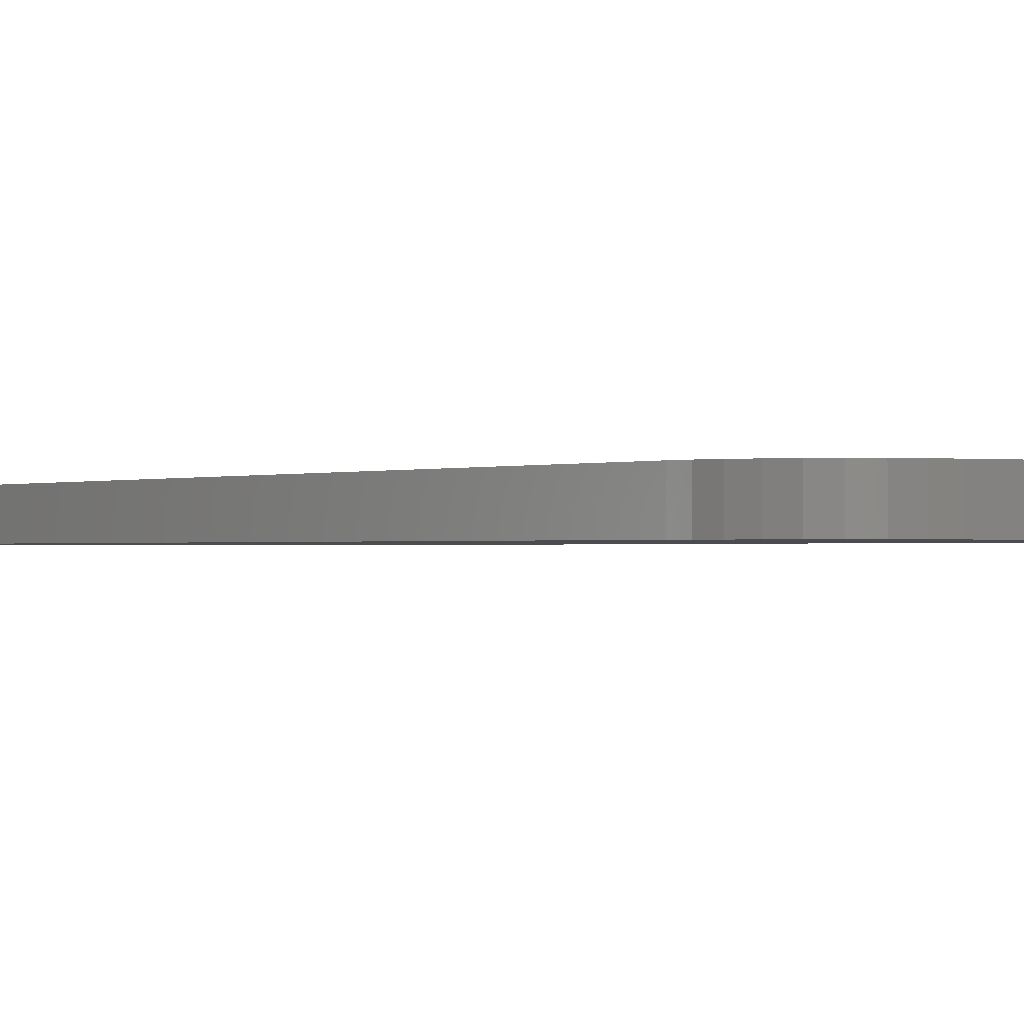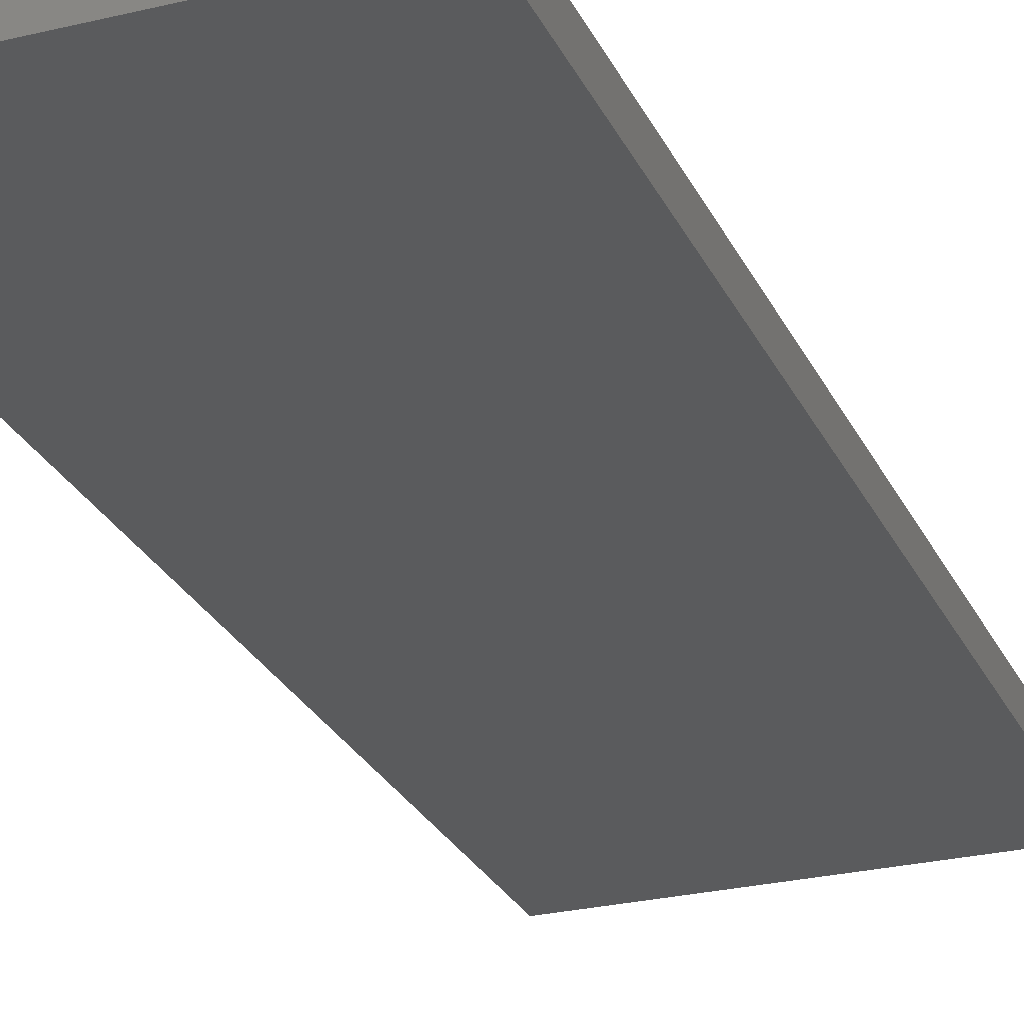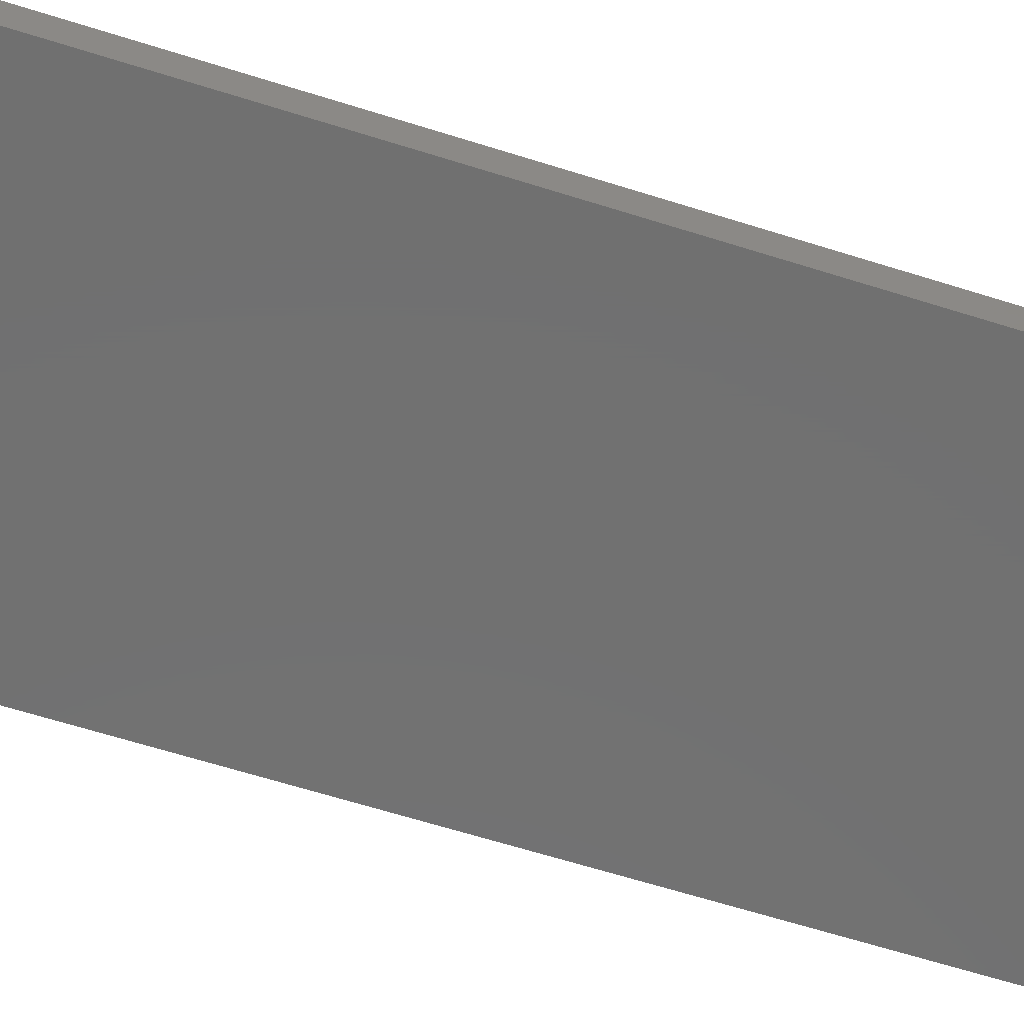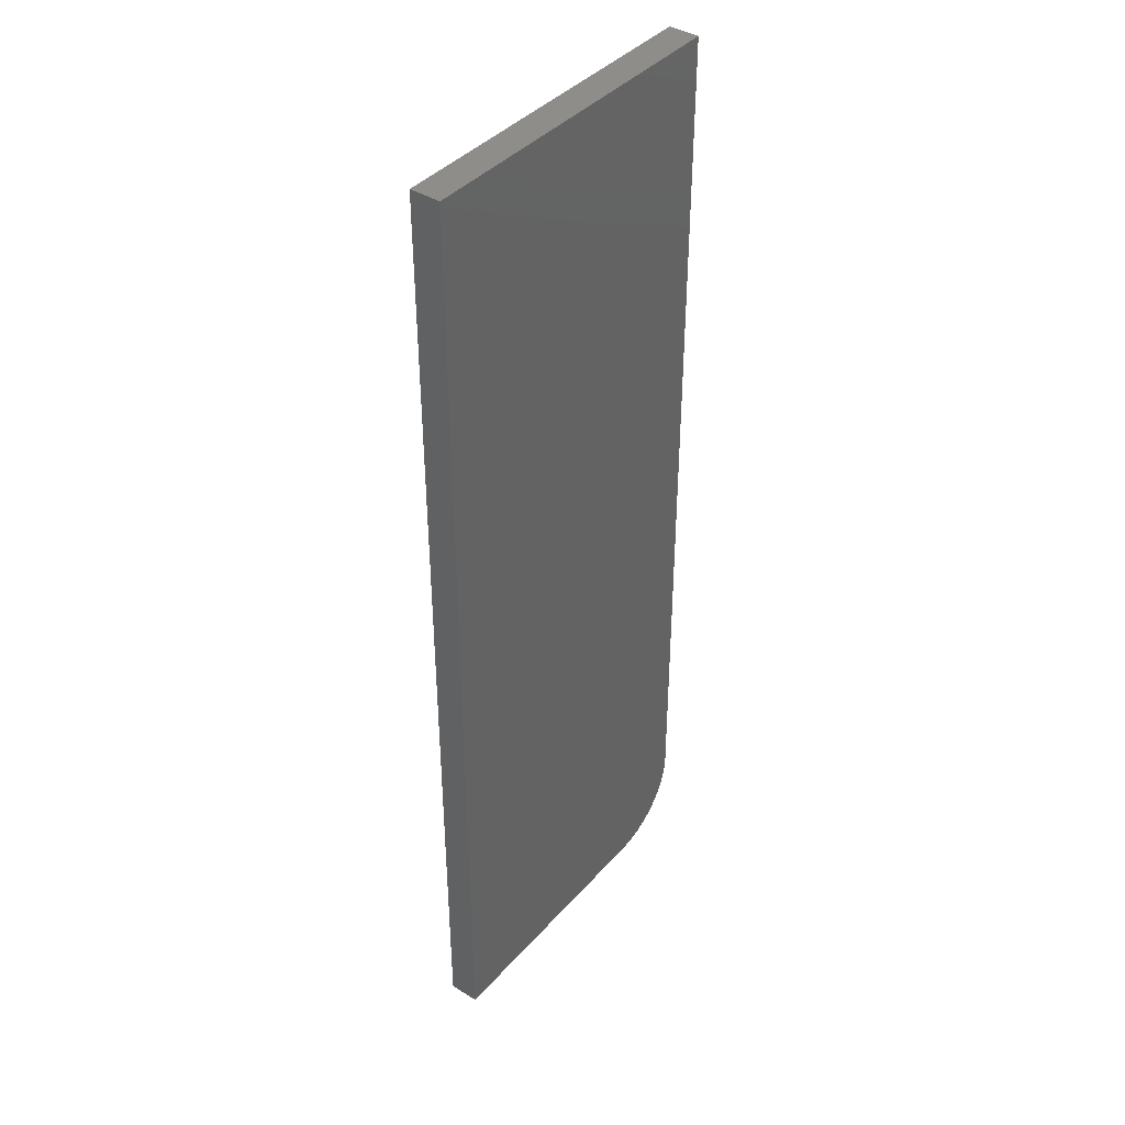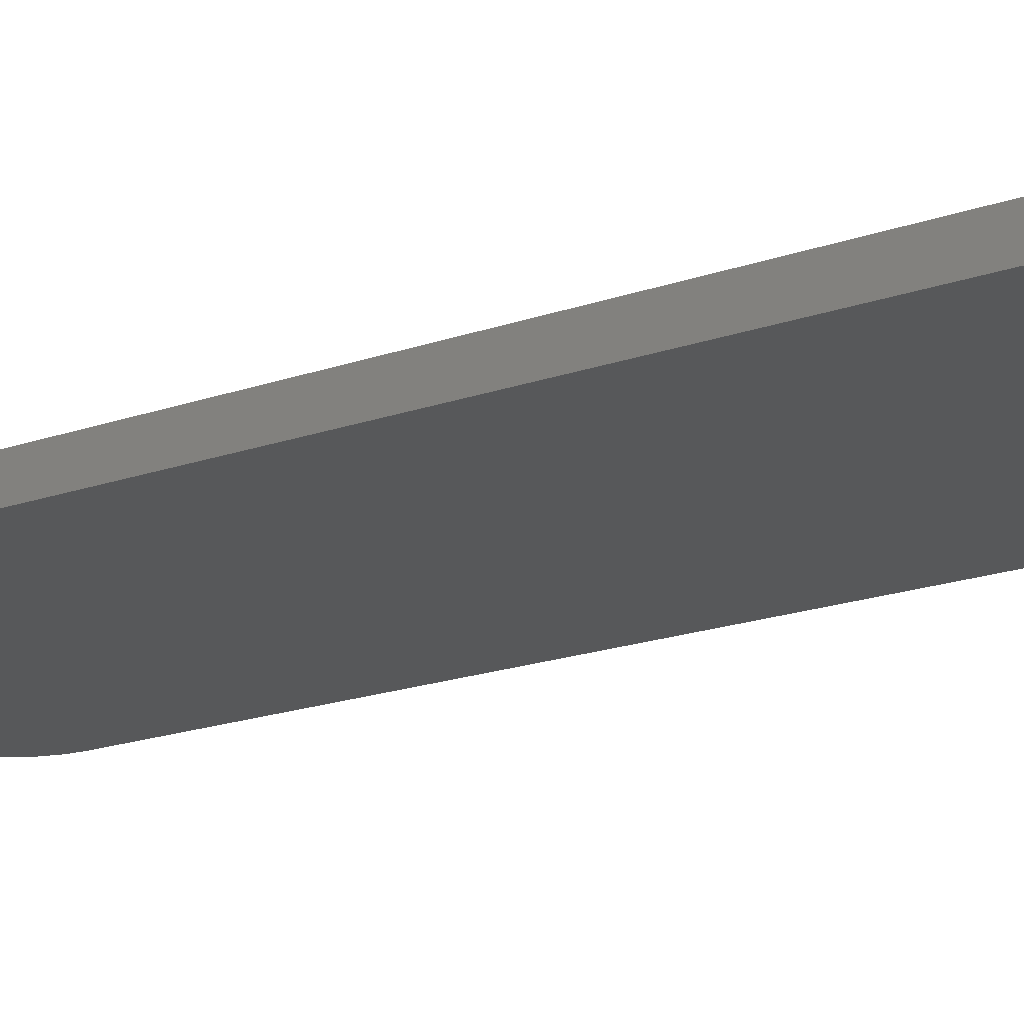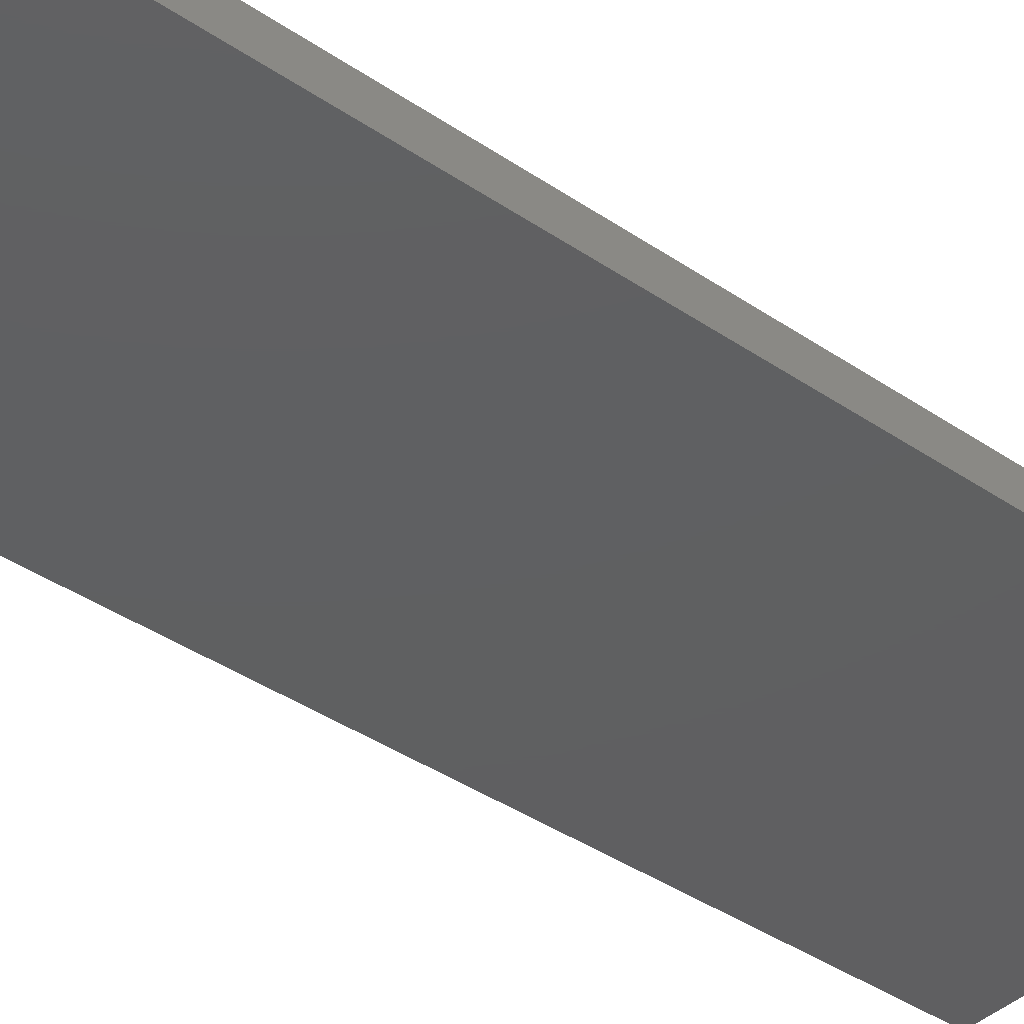
<metadata>
{"format":"stl","ext":"stl","renderer":"f3d","projection":"perspective","resolution":1024,"background":"white","views":[{"elev":-0.6,"azim":149.1,"up":"+Y"},{"elev":-26.4,"azim":-159.1,"up":"+Y"},{"elev":-62.6,"azim":72.1,"up":"+Y"},{"elev":40.4,"azim":-52.8,"up":"+Z"},{"elev":-19.5,"azim":-56.8,"up":"+Y"},{"elev":-39.6,"azim":-130.3,"up":"+Y"}]}
</metadata>
<code>
# stl→obj: 24 verts, 44 faces
v 0.2059 -0.02344 -0.75
v 0.2181 -0.02344 -0.7488
v 0 -0.02344 -0.75
v 0.2684 -0.02344 -0.6875
v 0.2684 -0.02344 0
v 4.592e-17 -0.02344 0
v 0.2298 -0.02344 -0.7452
v 0.2406 -0.02344 -0.7395
v 0.2501 -0.02344 -0.7317
v 0.2579 -0.02344 -0.7222
v 0.2637 -0.02344 -0.7114
v 0.2672 -0.02344 -0.6997
v 0 0 -0.75
v 0.2181 1.333e-19 -0.7488
v 0.2059 -1.4e-33 -0.75
v 0.2684 6.939e-18 -0.6875
v 0.2672 5.585e-18 -0.6997
v 0.2637 4.283e-18 -0.7114
v 0.2579 3.084e-18 -0.7222
v 0.2501 2.032e-18 -0.7317
v 0.2406 1.169e-18 -0.7395
v 0.2298 5.282e-19 -0.7452
v 4.592e-17 8.327e-17 0
v 0.2684 8.327e-17 0
f 1 2 3
f 4 5 6
f 4 6 3
f 4 3 2
f 4 2 7
f 4 7 8
f 4 8 9
f 4 9 10
f 4 10 11
f 4 11 12
f 13 14 15
f 16 17 18
f 16 18 19
f 16 19 20
f 16 20 21
f 16 21 22
f 16 22 14
f 16 14 13
f 16 13 23
f 16 23 24
f 4 16 5
f 5 16 24
f 3 13 1
f 1 13 15
f 16 4 17
f 17 4 12
f 17 12 18
f 18 12 11
f 18 11 19
f 19 11 10
f 19 10 20
f 20 10 9
f 20 9 21
f 21 9 8
f 21 8 22
f 22 8 7
f 22 7 14
f 14 7 2
f 14 2 15
f 15 2 1
f 6 23 3
f 3 23 13
f 5 24 6
f 6 24 23

</code>
